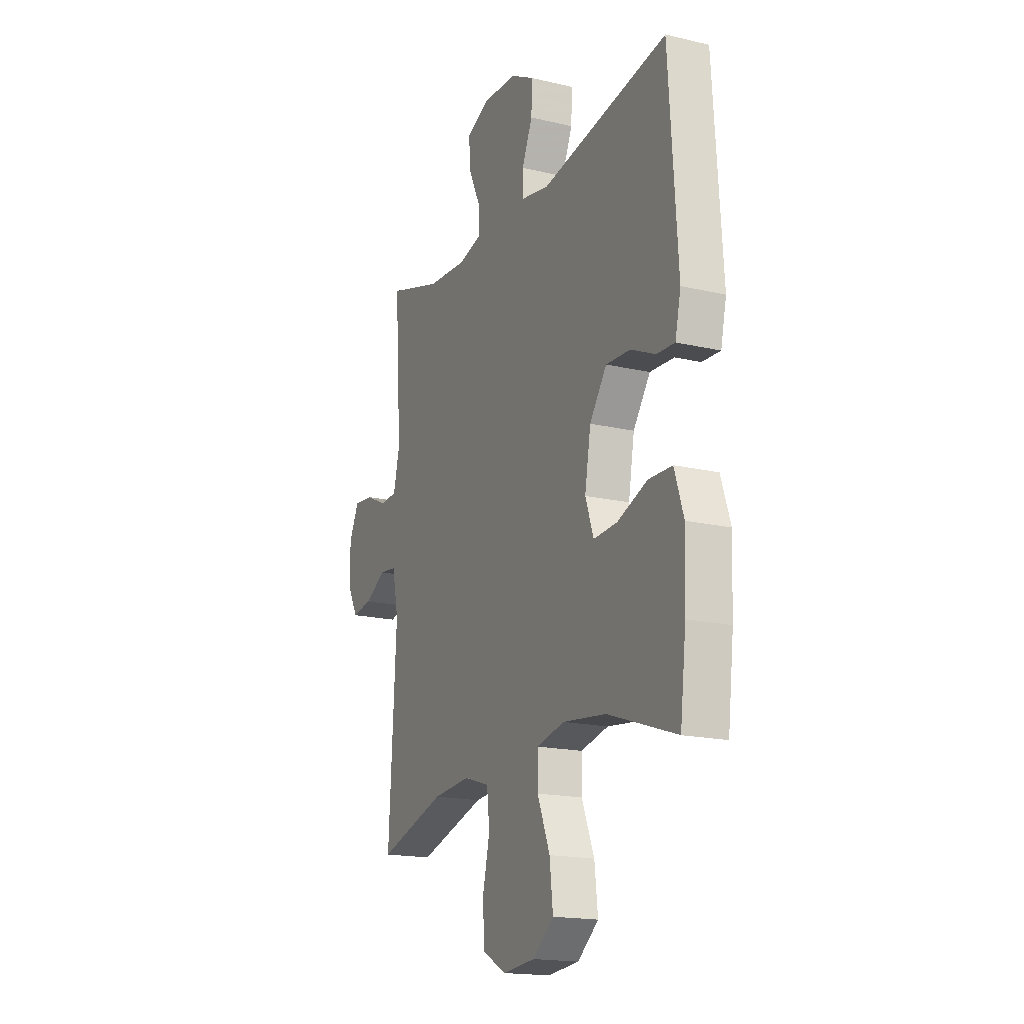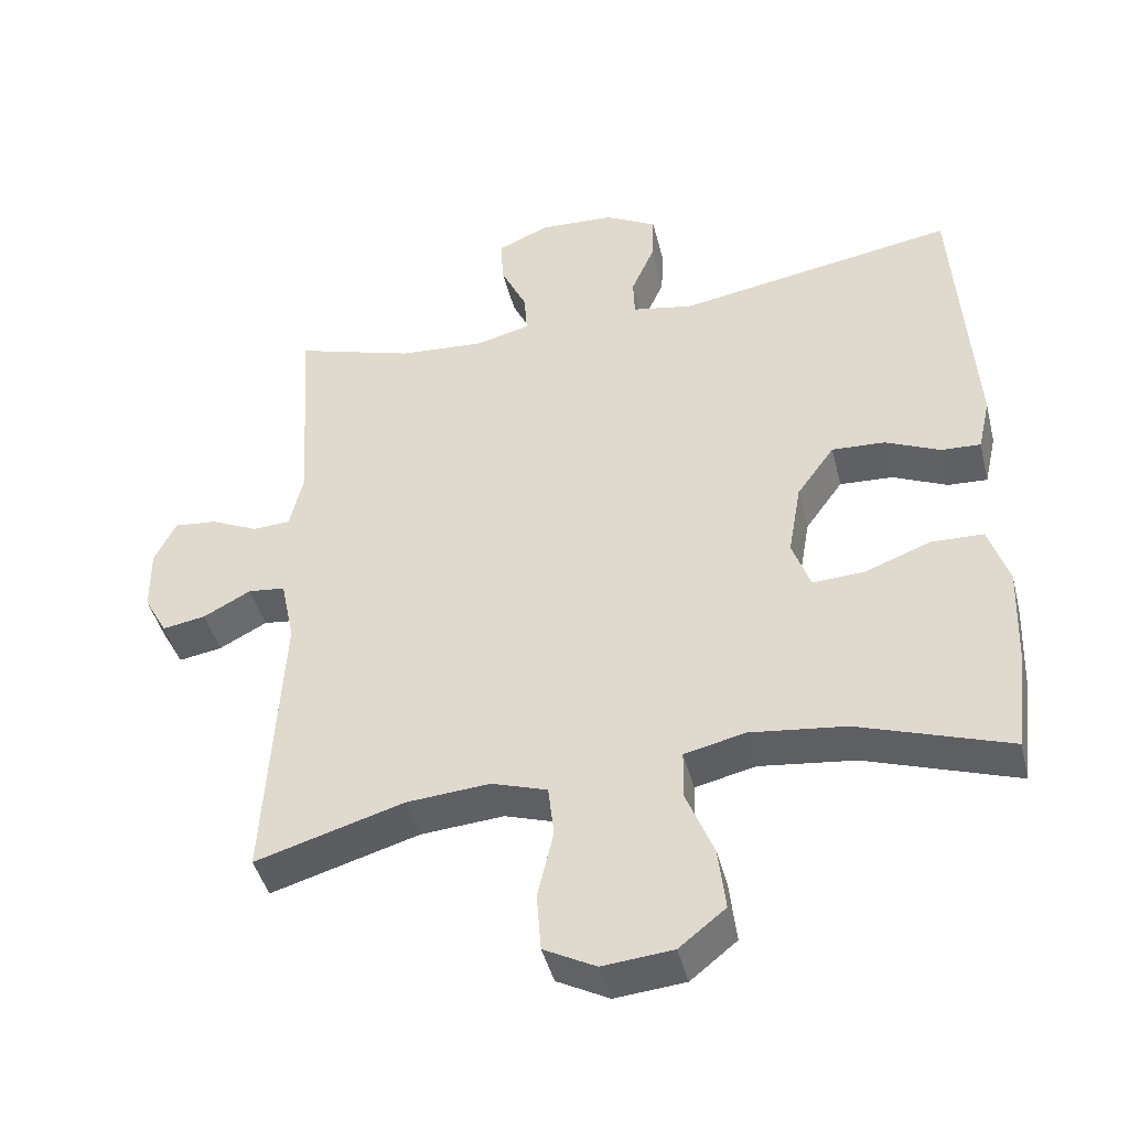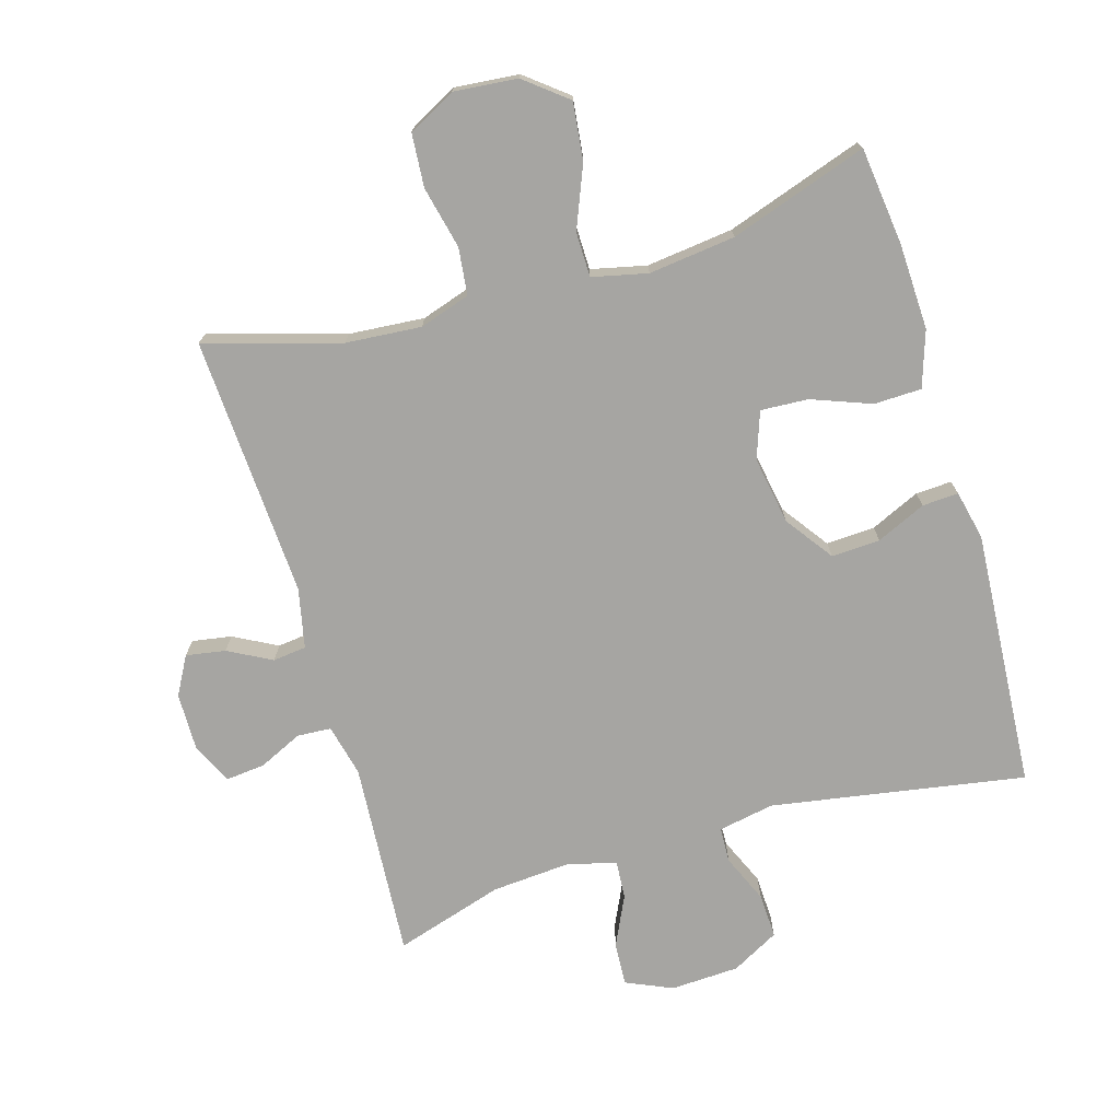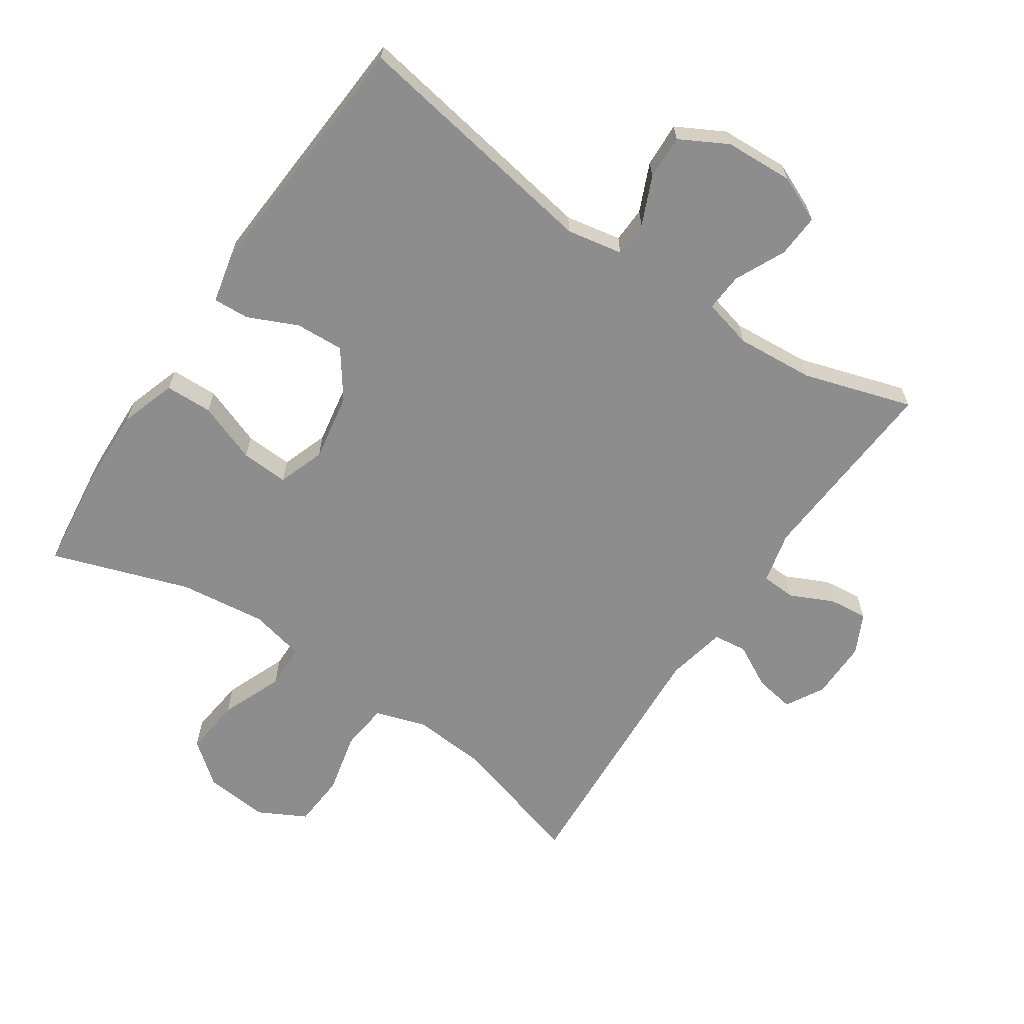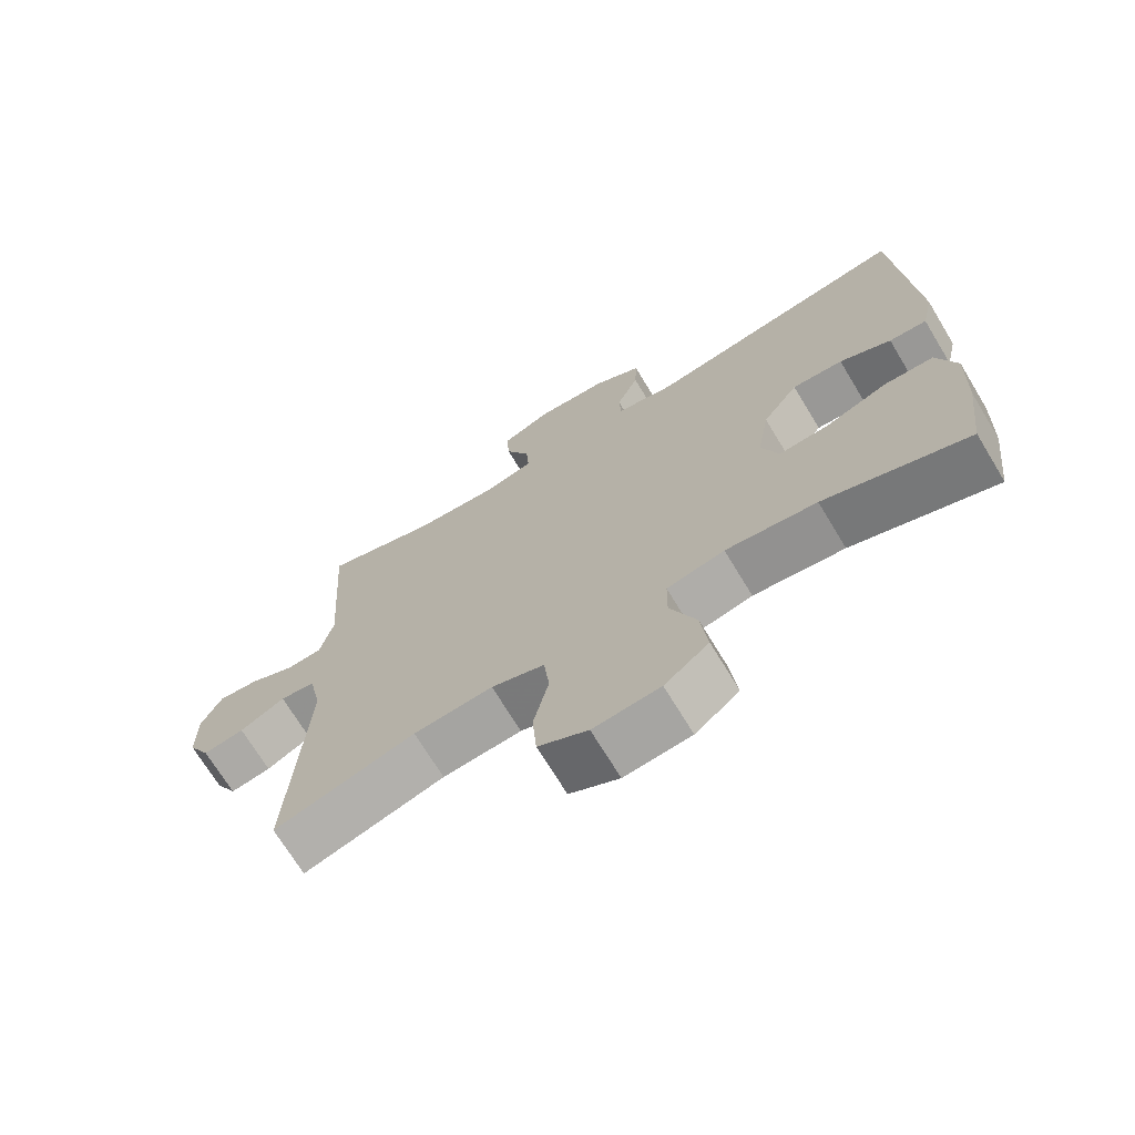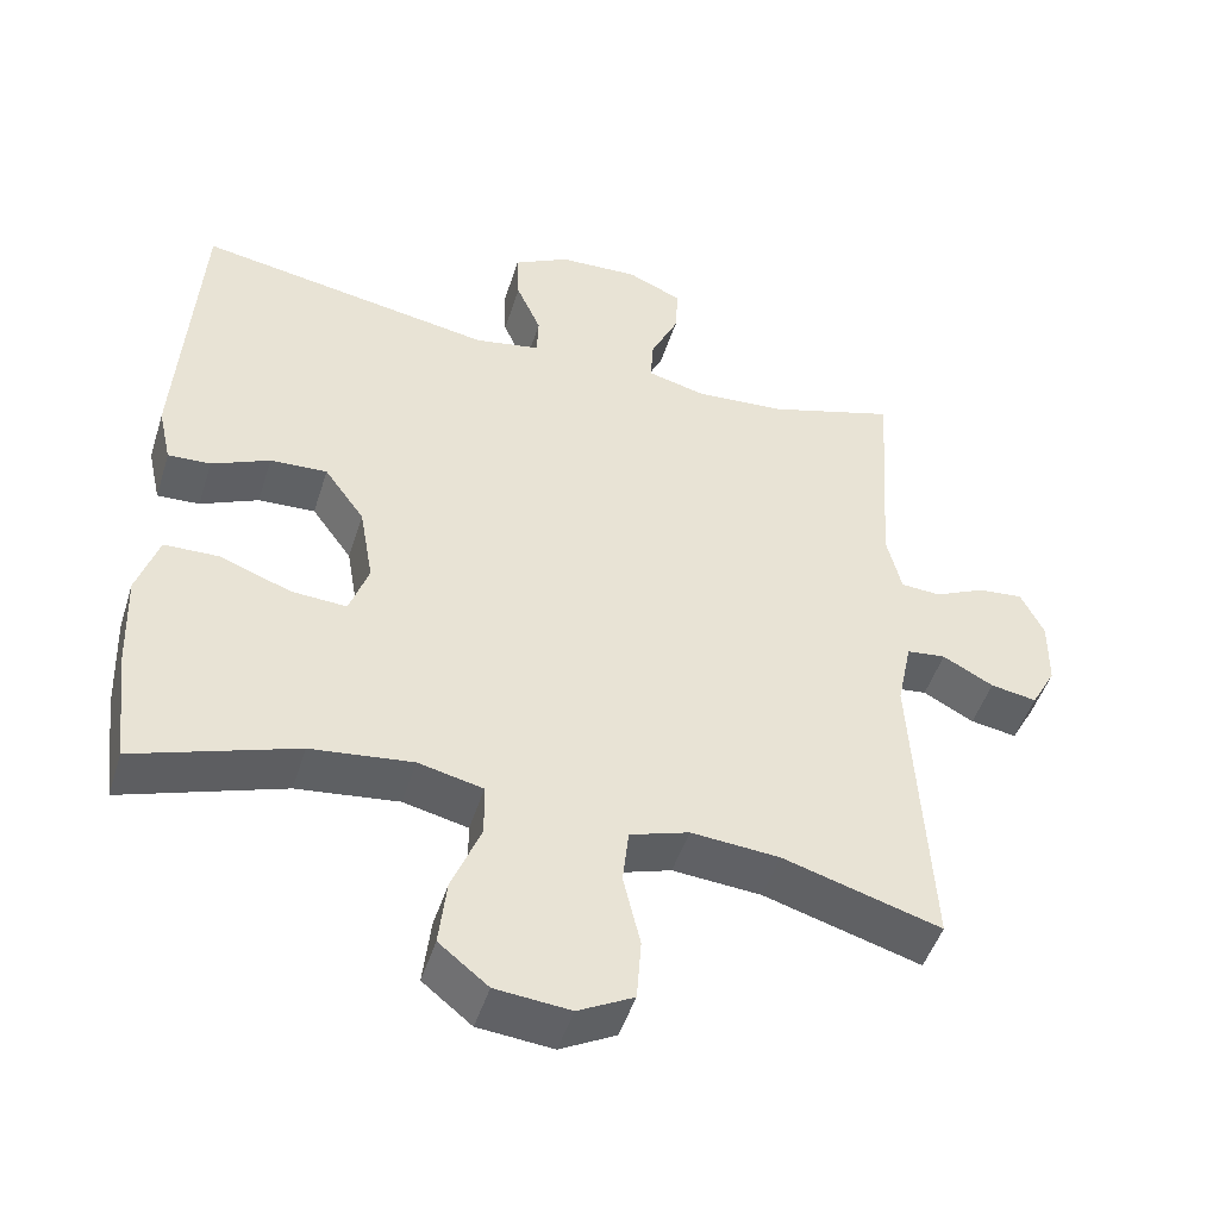
<metadata>
{"format":"obj","ext":"obj","renderer":"f3d","projection":"perspective","resolution":1024,"background":"white","views":[{"elev":-17.8,"azim":-114.7,"up":"+Z"},{"elev":-43.7,"azim":-166.1,"up":"+Z"},{"elev":-73.8,"azim":-163.6,"up":"+Y"},{"elev":-64.6,"azim":-34.0,"up":"+Y"},{"elev":-70.6,"azim":-148.8,"up":"+Z"},{"elev":-47.9,"azim":-17.3,"up":"+Z"}]}
</metadata>
<code>
v -0.5 0.07 0.5
v -0.114 0.07 0.435
v -0.029 0.07 0.451
v -0.027 0.07 0.505
v -0.059 0.07 0.578
v -0.062 0.07 0.646
v 0.01 0.07 0.685
v 0.114 0.07 0.69
v 0.185 0.07 0.659
v 0.181 0.07 0.593
v 0.145 0.07 0.517
v 0.141 0.07 0.459
v 0.216 0.07 0.44
v 0.335 0.07 0.449
v 0.5 0.07 0.5
v 0.48 0.07 0.202
v 0.499 0.07 0.123
v 0.551 0.07 0.12
v 0.617 0.07 0.151
v 0.676 0.07 0.157
v 0.706 0.07 0.096
v 0.705 0.07 0.007
v 0.673 0.07 -0.051
v 0.613 0.07 -0.041
v 0.547 0.07 -0.006
v 0.496 0.07 -0.012
v 0.477 0.07 -0.103
v 0.5 0.07 -0.5
v 0.295 0.07 -0.44
v 0.18 0.07 -0.431
v 0.103 0.07 -0.456
v 0.095 0.07 -0.528
v 0.117 0.07 -0.622
v 0.111 0.07 -0.703
v 0.039 0.07 -0.741
v -0.058 0.07 -0.732
v -0.122 0.07 -0.681
v -0.112 0.07 -0.594
v -0.074 0.07 -0.5
v -0.075 0.07 -0.432
v -0.159 0.07 -0.413
v -0.291 0.07 -0.429
v -0.5 0.07 -0.5
v -0.518 0.07 -0.352
v -0.523 0.07 -0.221
v -0.495 0.07 -0.136
v -0.423 0.07 -0.134
v -0.332 0.07 -0.168
v -0.26 0.07 -0.172
v -0.235 0.07 -0.101
v -0.253 0.07 0.002
v -0.305 0.07 0.074
v -0.379 0.07 0.07
v -0.454 0.07 0.036
v -0.509 0.07 0.033
v -0.526 0.07 0.108
v -0.5 0 0.5
v -0.114 0 0.435
v -0.029 0 0.451
v -0.027 0 0.505
v -0.059 0 0.578
v -0.062 0 0.646
v 0.01 0 0.685
v 0.114 0 0.69
v 0.185 0 0.659
v 0.181 0 0.593
v 0.145 0 0.517
v 0.141 0 0.459
v 0.216 0 0.44
v 0.335 0 0.449
v 0.5 0 0.5
v 0.48 0 0.202
v 0.499 0 0.123
v 0.551 0 0.12
v 0.617 0 0.151
v 0.676 0 0.157
v 0.706 0 0.096
v 0.705 0 0.007
v 0.673 0 -0.051
v 0.613 0 -0.041
v 0.547 0 -0.006
v 0.496 0 -0.012
v 0.477 0 -0.103
v 0.5 0 -0.5
v 0.295 0 -0.44
v 0.18 0 -0.431
v 0.103 0 -0.456
v 0.095 0 -0.528
v 0.117 0 -0.622
v 0.111 0 -0.703
v 0.039 0 -0.741
v -0.058 0 -0.732
v -0.122 0 -0.681
v -0.112 0 -0.594
v -0.074 0 -0.5
v -0.075 0 -0.432
v -0.159 0 -0.413
v -0.291 0 -0.429
v -0.5 0 -0.5
v -0.518 0 -0.352
v -0.523 0 -0.221
v -0.495 0 -0.136
v -0.423 0 -0.134
v -0.332 0 -0.168
v -0.26 0 -0.172
v -0.235 0 -0.101
v -0.253 0 0.002
v -0.305 0 0.074
v -0.379 0 0.07
v -0.454 0 0.036
v -0.509 0 0.033
v -0.526 0 0.108
f 53 54 55 56
f 52 53 56 1
f 51 52 1 2
f 50 51 2 3
f 49 50 3
f 45 46 47 48
f 45 48 49
f 42 43 44 45
f 41 42 45 49
f 40 41 49 3
f 36 37 38 39
f 36 39 40 3
f 32 33 34 35
f 31 32 35 36
f 27 28 29
f 26 27 29 30
f 22 23 24 25
f 20 21 22 25
f 18 19 20 25
f 17 18 25 26
f 16 17 26 30
f 14 15 16 30
f 8 9 10 11
f 8 11 12
f 7 8 12
f 4 5 6 7
f 4 7 12
f 31 36 3 4
f 13 14 30 31
f 12 13 31
f 4 12 31
f 112 111 110 109
f 57 112 109 108
f 58 57 108 107
f 59 58 107 106
f 59 106 105
f 104 103 102 101
f 105 104 101
f 101 100 99 98
f 105 101 98 97
f 59 105 97 96
f 95 94 93 92
f 59 96 95 92
f 91 90 89 88
f 92 91 88 87
f 85 84 83
f 86 85 83 82
f 81 80 79 78
f 81 78 77 76
f 81 76 75 74
f 82 81 74 73
f 86 82 73 72
f 86 72 71 70
f 67 66 65 64
f 68 67 64
f 68 64 63
f 63 62 61 60
f 68 63 60
f 60 59 92 87
f 87 86 70 69
f 87 69 68
f 87 68 60
f 1 57 58 2
f 2 58 59 3
f 3 59 60 4
f 4 60 61 5
f 5 61 62 6
f 6 62 63 7
f 7 63 64 8
f 8 64 65 9
f 9 65 66 10
f 10 66 67 11
f 11 67 68 12
f 12 68 69 13
f 13 69 70 14
f 14 70 71 15
f 15 71 72 16
f 16 72 73 17
f 17 73 74 18
f 18 74 75 19
f 19 75 76 20
f 20 76 77 21
f 21 77 78 22
f 22 78 79 23
f 23 79 80 24
f 24 80 81 25
f 25 81 82 26
f 26 82 83 27
f 27 83 84 28
f 28 84 85 29
f 29 85 86 30
f 30 86 87 31
f 31 87 88 32
f 32 88 89 33
f 33 89 90 34
f 34 90 91 35
f 35 91 92 36
f 36 92 93 37
f 37 93 94 38
f 38 94 95 39
f 39 95 96 40
f 40 96 97 41
f 41 97 98 42
f 42 98 99 43
f 43 99 100 44
f 44 100 101 45
f 45 101 102 46
f 46 102 103 47
f 47 103 104 48
f 48 104 105 49
f 49 105 106 50
f 50 106 107 51
f 51 107 108 52
f 52 108 109 53
f 53 109 110 54
f 54 110 111 55
f 55 111 112 56
f 56 112 57 1

</code>
